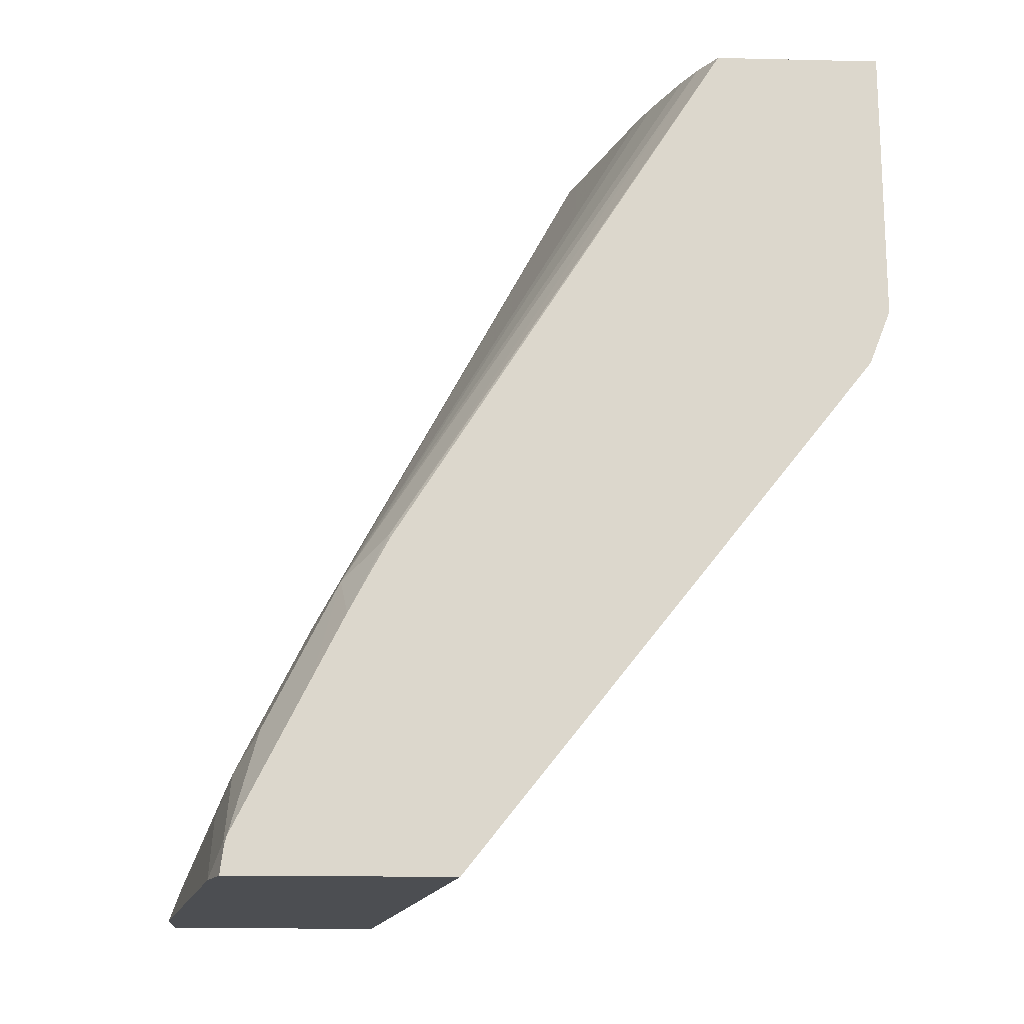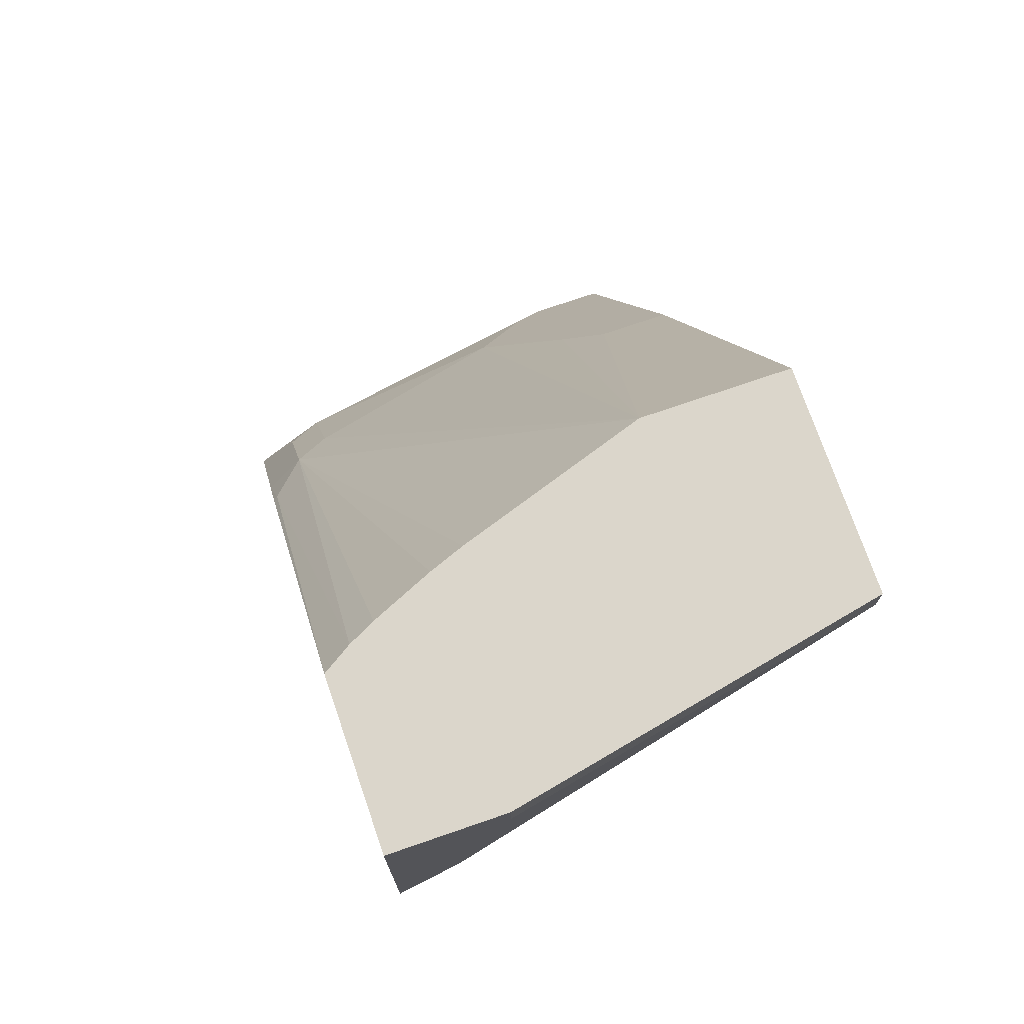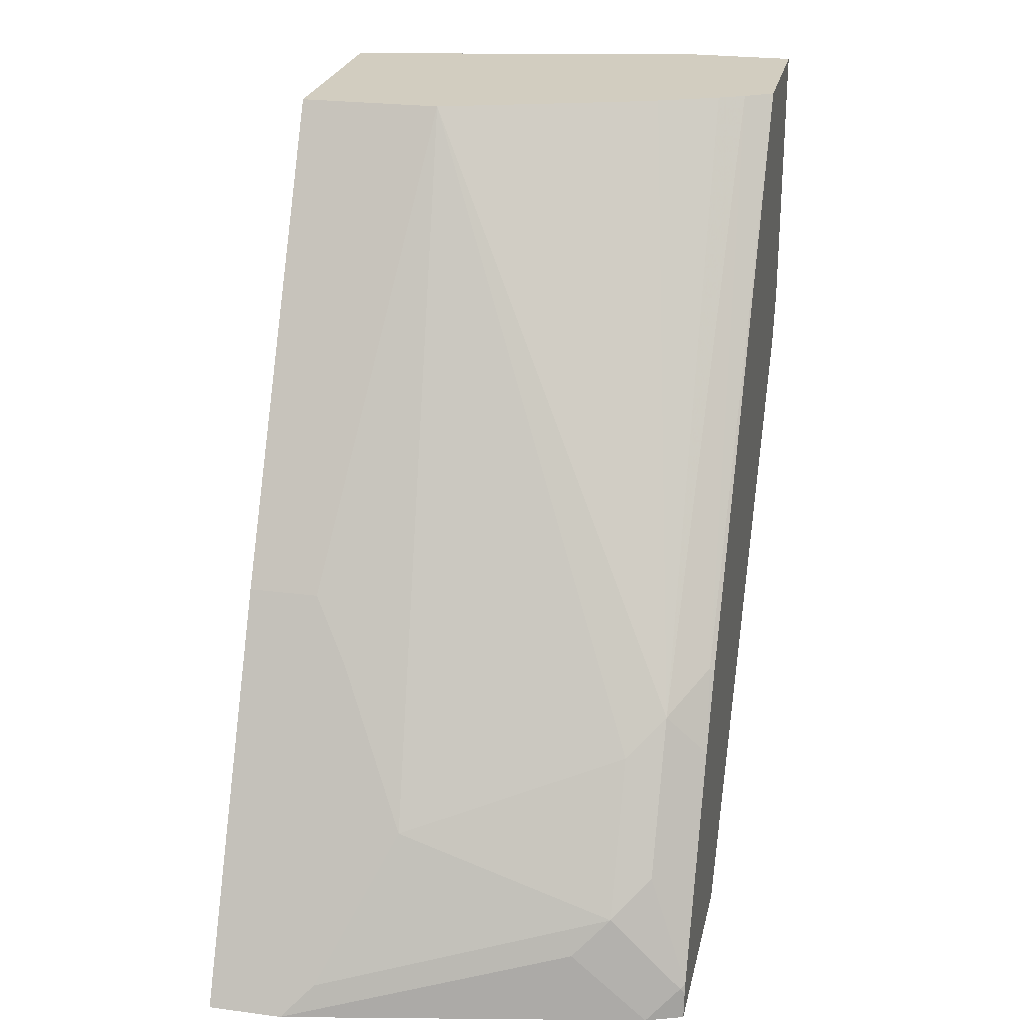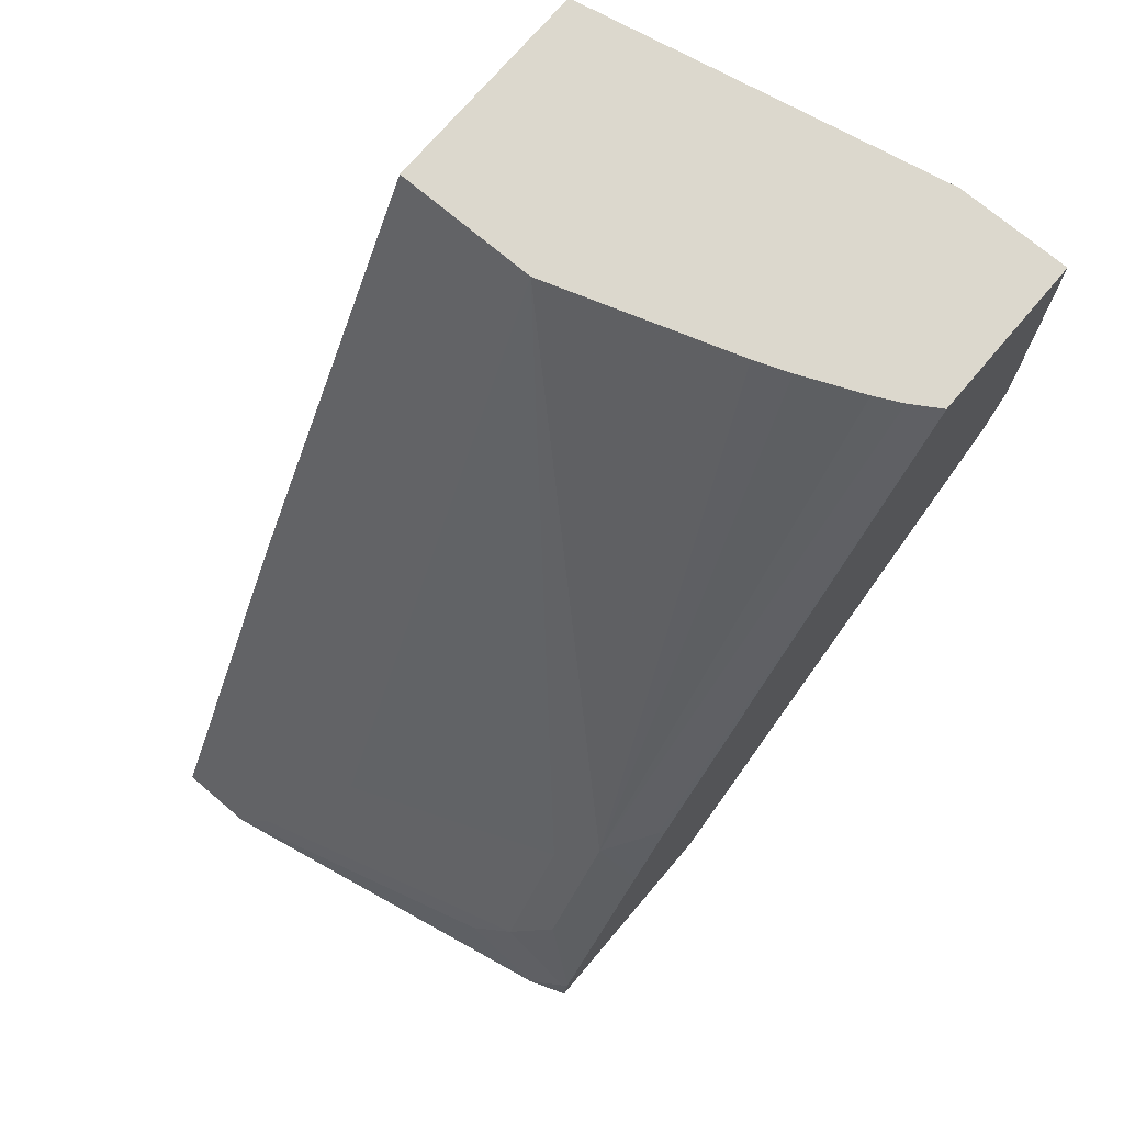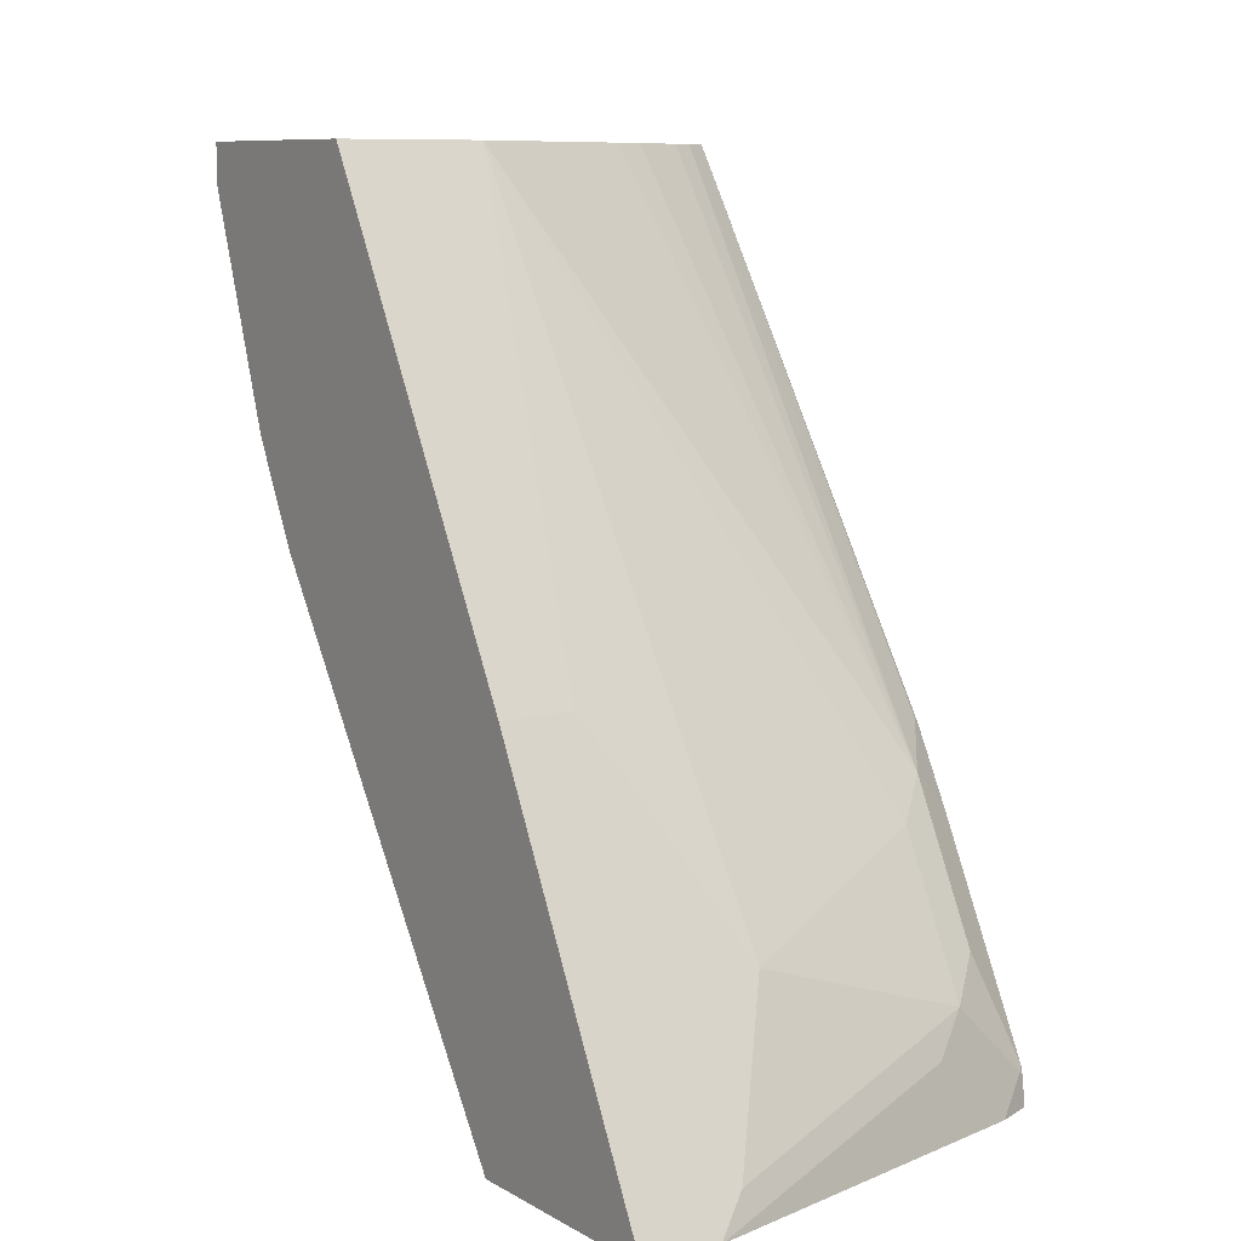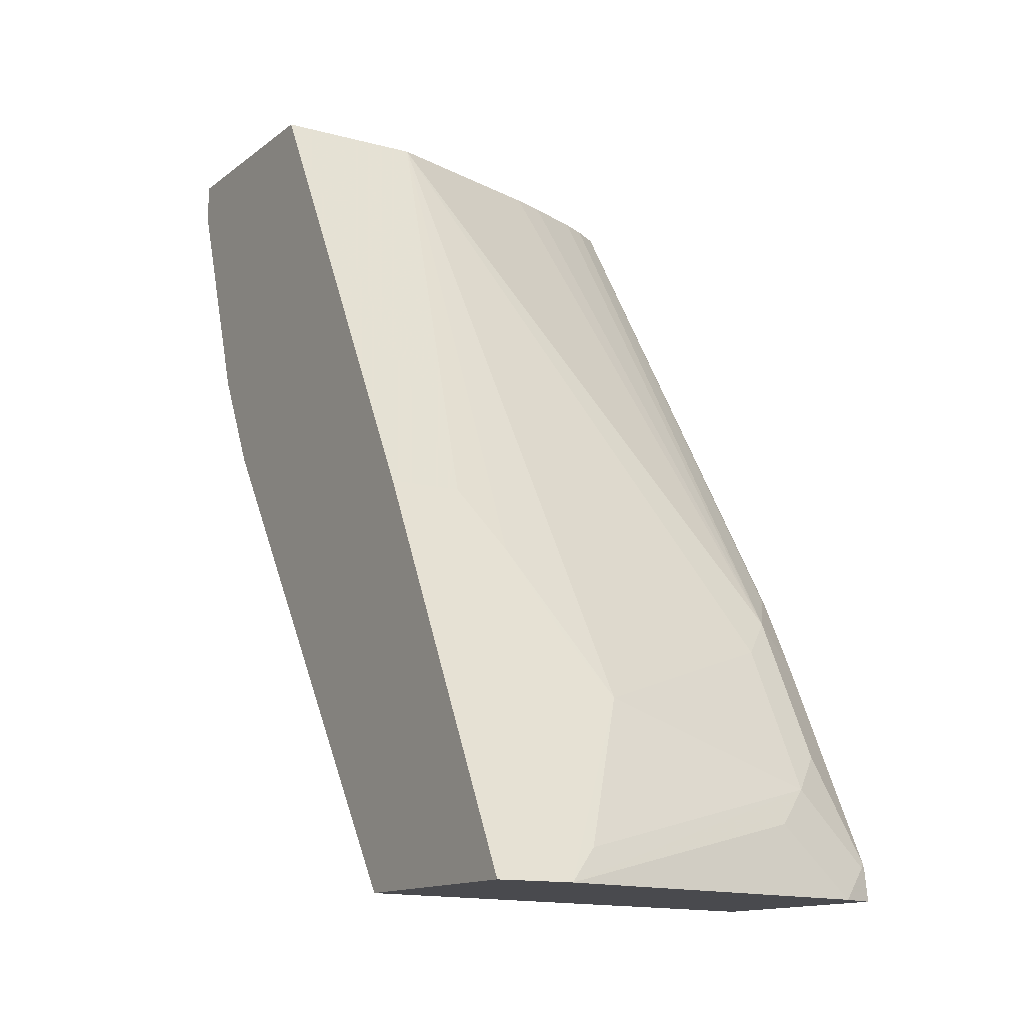
<metadata>
{"format":"obj","ext":"obj","renderer":"f3d","projection":"perspective","resolution":1024,"background":"white","views":[{"elev":-16.5,"azim":87.3,"up":"+Y"},{"elev":73.6,"azim":161.0,"up":"+Y"},{"elev":24.6,"azim":12.2,"up":"+Y"},{"elev":72.6,"azim":40.3,"up":"+Y"},{"elev":9.5,"azim":-35.3,"up":"+Y"},{"elev":-13.4,"azim":-31.6,"up":"+Y"}]}
</metadata>
<code>
v 0.0007965 0.03534 0.6669
v 0.0007965 0.03534 0.5673
v 0.03531 0.03534 0.6669
v 0.0007965 0.1675 0.6008
v 0.001929 0.03534 0.5669
v 0.0007965 0.256 0.423
v 0.2022 0.03534 0.6334
v 0.1669 0.06681 0.6344
v 0.1836 0.0835 0.6261
v 0.0501 0.05012 0.6595
v 0.08348 0.1169 0.6261
v 0.06679 0.1002 0.6344
v 0.06679 0.1447 0.6122
v 0.0501 0.1837 0.5927
v 0.03341 0.1892 0.5899
v 0.03341 0.2115 0.5788
v 0.0007965 0.2115 0.5788
v 0.2191 0.03534 0.5269
v 0.2191 0.2671 0.3431
v 0.0007965 0.3005 0.4007
v 0.2191 0.03534 0.6271
v 0.217 0.05012 0.6261
v 0.2003 0.1002 0.6135
v 0.1836 0.1503 0.5927
v 0.06679 0.4185 0.4675
v 0.0007965 0.4185 0.4675
v 0.2191 0.2919 0.3334
v 0.0007965 0.3013 0.4004
v 0.2191 0.04802 0.6255
v 0.2191 0.05218 0.6245
v 0.2191 0.06681 0.6172
v 0.2191 0.119 0.5911
v 0.2003 0.167 0.5801
v 0.1514 0.4185 0.4399
v 0.0007965 0.4185 0.3673
v 0.0007965 0.4007 0.3673
v 0.1907 0.3243 0.3334
v 0.2191 0.4185 0.3334
v 0.2191 0.1482 0.5765
v 0.217 0.1837 0.5593
v 0.2063 0.4185 0.4164
v 0.1944 0.4185 0.4223
v 0.1669 0.4185 0.4341
v 0.1679 0.4185 0.3334
v 0.1679 0.4007 0.3334
v 0.2191 0.4185 0.4084
v 0.2191 0.1816 0.5588
v 0.2191 0.1857 0.5562
f 25 42 41
f 25 43 42
f 21 29 22
f 25 34 43
f 24 33 25
f 23 32 33
f 23 31 32
f 23 30 31
f 22 30 23
f 22 29 30
f 18 31 30
f 19 20 27
f 18 29 21
f 18 30 29
f 18 32 31
f 18 39 32
f 18 47 39
f 18 48 47
f 25 41 46
f 18 46 48
f 20 28 27
f 25 46 38
f 33 41 42
f 25 44 35
f 18 38 46
f 40 46 41
f 40 48 46
f 40 47 48
f 39 47 40
f 36 45 37
f 35 45 36
f 35 44 45
f 33 43 34
f 25 38 44
f 33 42 43
f 33 39 40
f 32 39 33
f 27 44 38
f 27 45 44
f 27 37 45
f 27 36 37
f 27 28 36
f 25 33 34
f 25 35 26
f 33 40 41
f 18 27 38
f 9 24 11
f 16 26 17
f 3 11 12
f 3 10 11
f 3 9 10
f 3 8 9
f 3 7 8
f 2 6 5
f 1 6 2
f 1 20 6
f 1 28 20
f 3 12 13
f 1 36 28
f 1 26 35
f 1 17 26
f 1 4 17
f 1 3 4
f 1 7 3
f 1 18 21
f 1 5 18
f 1 2 5
f 18 19 27
f 1 35 36
f 3 13 14
f 1 21 7
f 4 14 15
f 3 14 4
f 16 25 26
f 14 25 16
f 14 16 15
f 11 14 13
f 11 25 14
f 11 24 25
f 9 22 23
f 9 11 10
f 11 13 12
f 5 19 18
f 9 33 24
f 5 6 19
f 4 15 16
f 6 20 19
f 4 16 17
f 7 22 8
f 8 22 9
f 9 23 33
f 7 21 22

</code>
